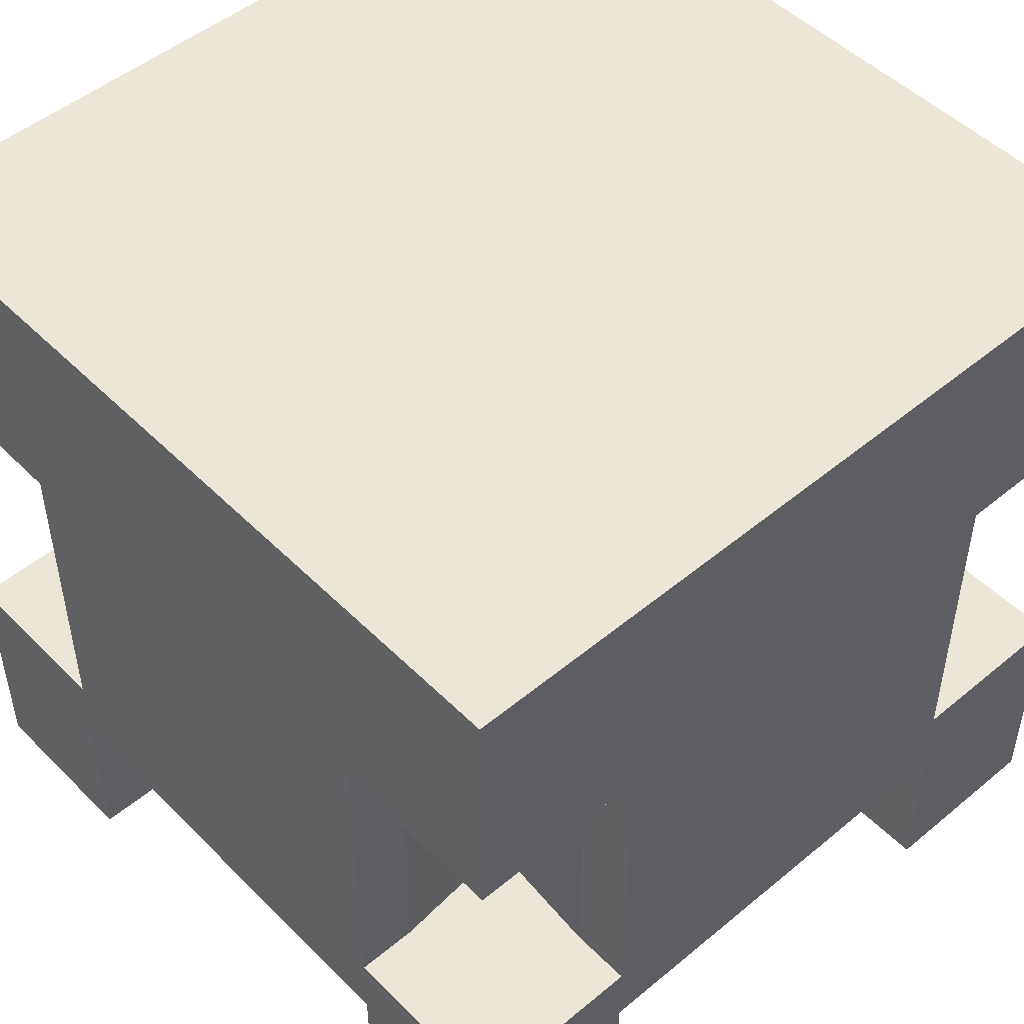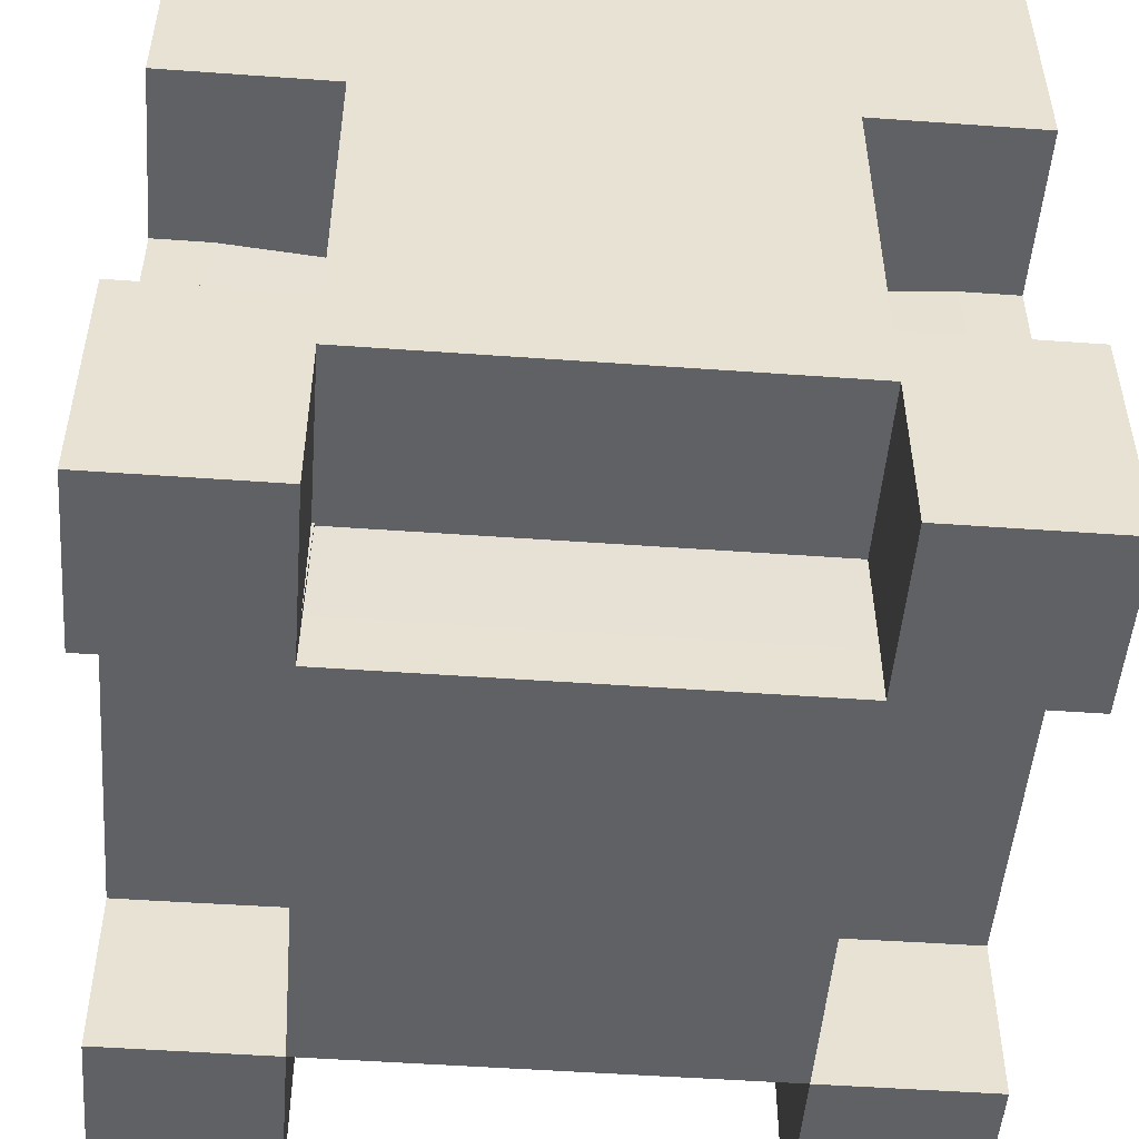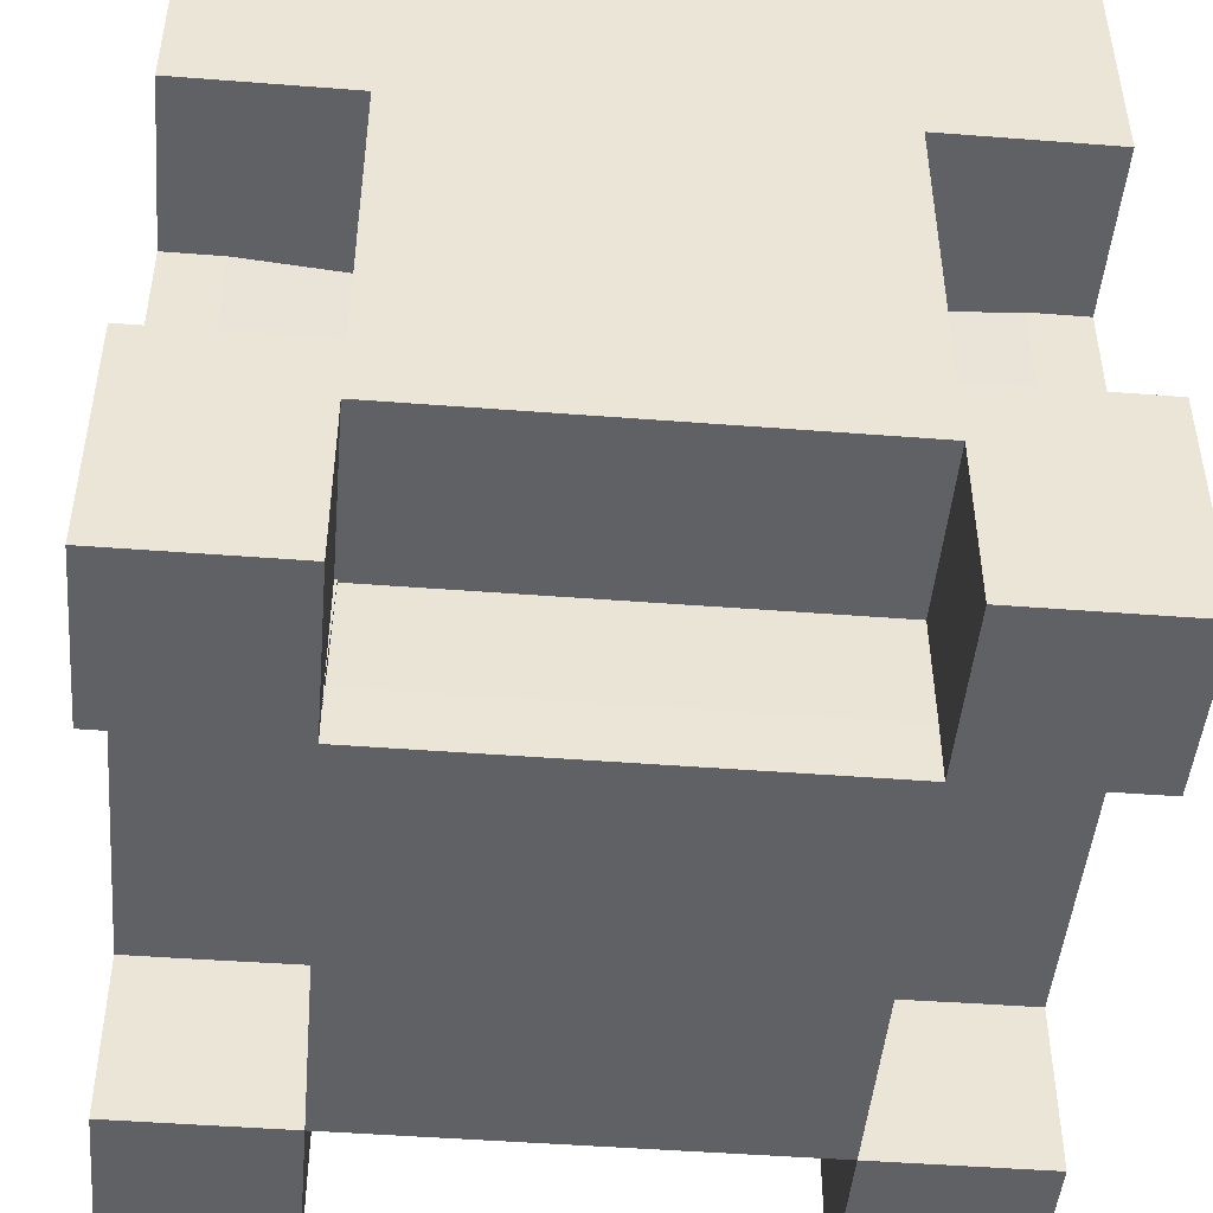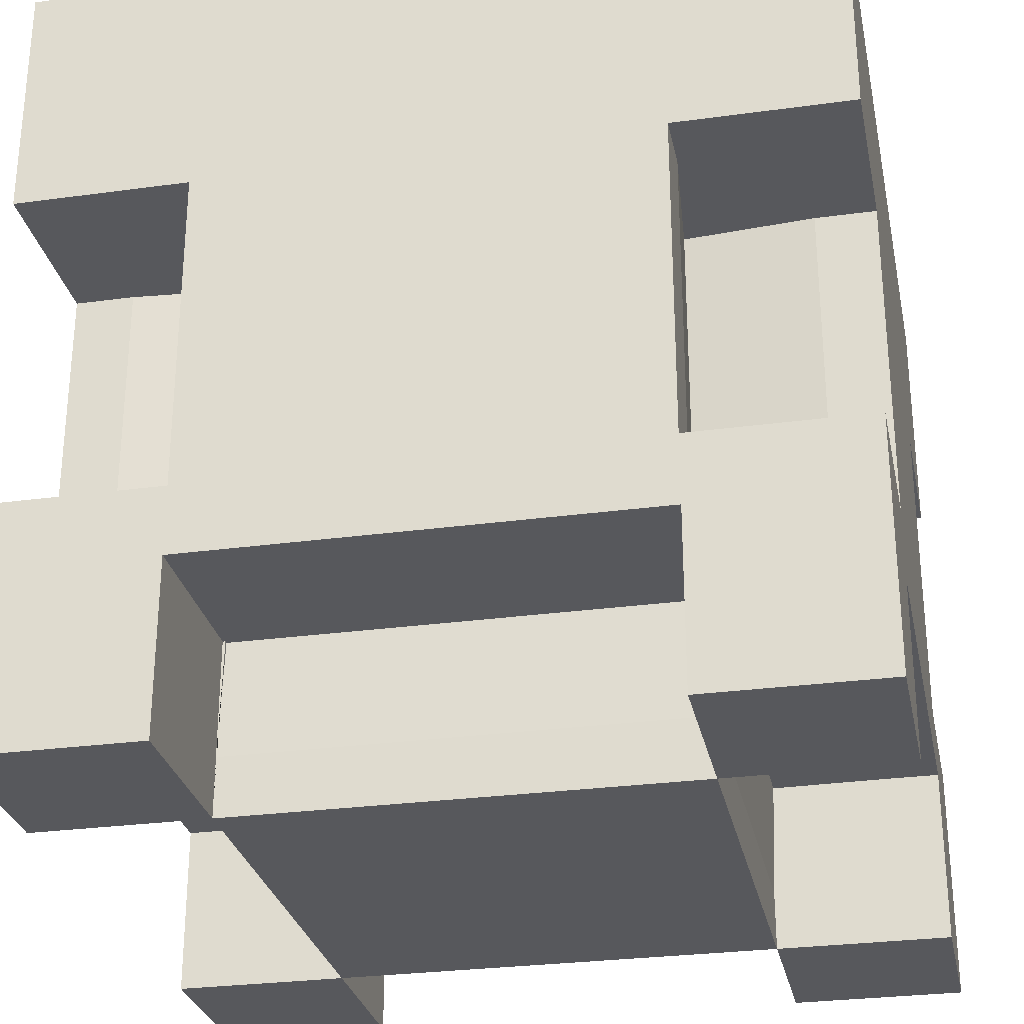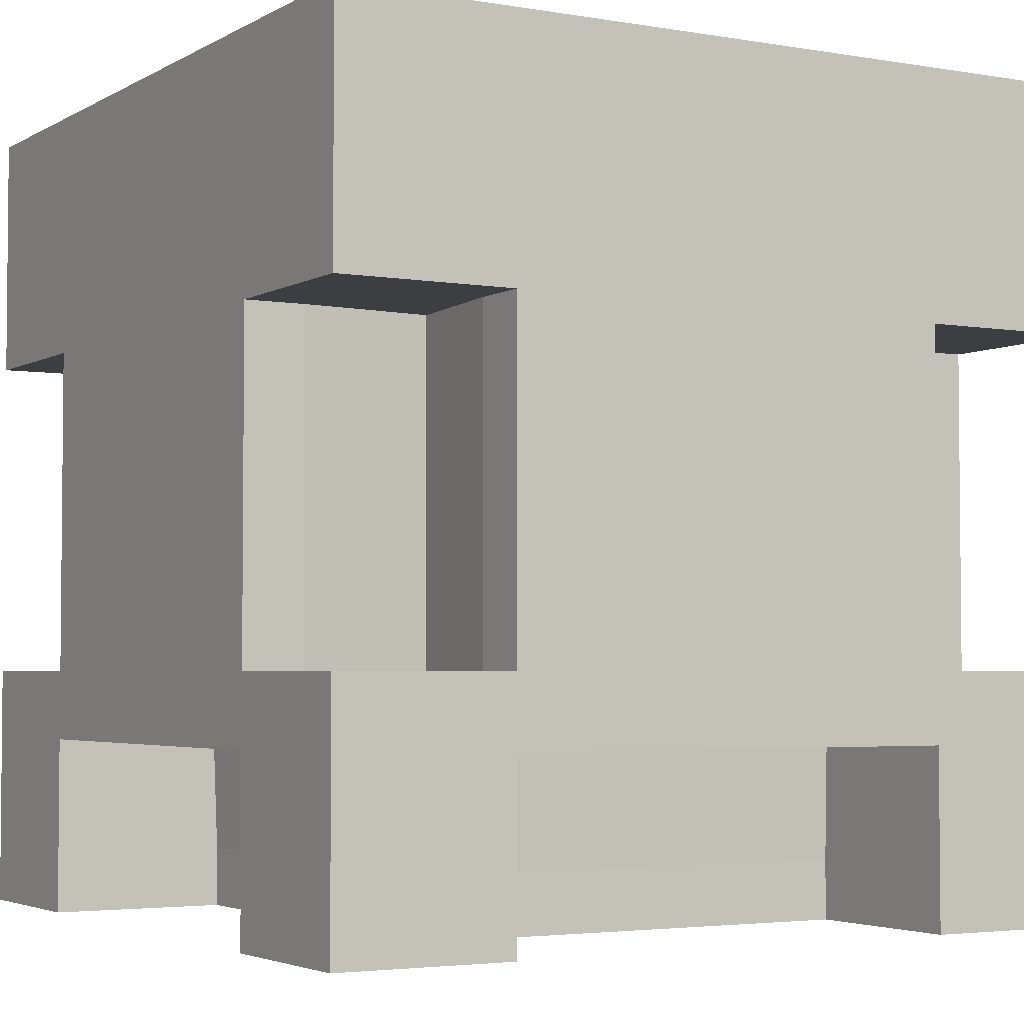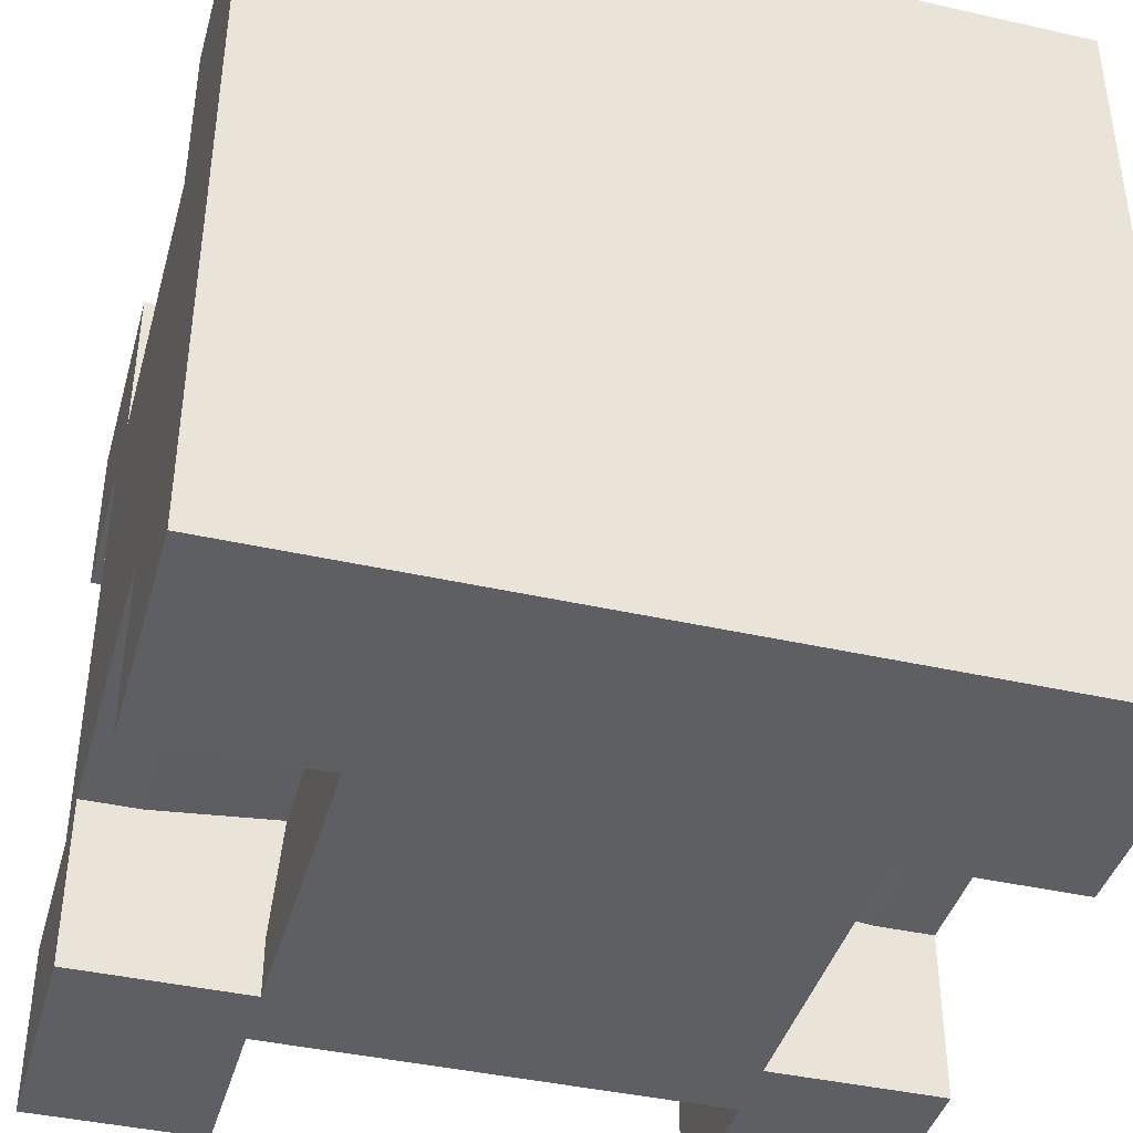
<metadata>
{"format":"obj","ext":"obj","renderer":"f3d","projection":"perspective","resolution":1024,"background":"white","views":[{"elev":49.5,"azim":137.5,"up":"+Z"},{"elev":-50.3,"azim":85.5,"up":"+Z"},{"elev":-47.1,"azim":85.0,"up":"+Z"},{"elev":-28.6,"azim":101.6,"up":"+Z"},{"elev":-3.5,"azim":-120.0,"up":"+Z"},{"elev":-41.1,"azim":-15.4,"up":"+Y"}]}
</metadata>
<code>
g default
v 2.056 -2.056 -2.084
v 2.056 2.056 -2.084
v 2.056 -2.056 2.084
v 2.056 2.056 2.084
v -2.056 -2.056 2.084
v -2.056 2.056 2.084
v -2.056 -2.056 -2.084
v -2.056 2.056 -2.084
v -1.152 2.056 2.084
v -1.152 -2.056 2.084
v -1.152 -2.056 -2.084
v -1.152 2.056 -2.084
v 1.152 2.056 2.084
v 1.152 -2.056 2.084
v 1.152 -2.056 -2.084
v 1.152 2.056 -2.084
v -2.056 1.162 2.084
v -2.056 1.162 -2.084
v -1.152 1.162 -2.084
v 1.152 1.162 -2.084
v 2.056 1.162 -2.084
v 2.056 1.162 2.084
v 1.152 1.162 2.084
v -1.152 1.162 2.084
v -2.056 -1.162 2.084
v -2.056 -1.162 -2.084
v -1.152 -1.162 -2.084
v 1.152 -1.162 -2.084
v 2.056 -1.162 -2.084
v 2.056 -1.162 2.084
v 1.152 -1.162 2.084
v -1.152 -1.162 2.084
v -1.152 2.056 0.8349
v 1.152 2.056 0.8349
v 2.056 2.056 0.8349
v 2.056 1.162 0.8349
v 2.056 -1.162 0.8349
v 2.056 -2.056 0.8349
v 1.152 -2.056 0.8349
v -1.152 -2.056 0.8349
v -2.056 -2.056 0.8349
v -2.056 -1.162 0.8349
v -2.056 1.162 0.8349
v -2.056 2.056 0.8349
v -1.152 2.056 -0.8349
v 1.152 2.056 -0.8349
v 2.056 2.056 -0.8349
v 2.056 1.162 -0.8349
v 2.056 -1.162 -0.8349
v 2.056 -2.056 -0.8349
v 1.152 -2.056 -0.8349
v -1.152 -2.056 -0.8349
v -2.056 -2.056 -0.8349
v -2.056 -1.162 -0.8349
v -2.056 1.162 -0.8349
v -2.056 2.056 -0.8349
v -1.152 2.056 1.188
v 1.152 2.056 1.188
v 2.056 2.056 1.188
v 2.056 1.162 1.188
v 2.056 -1.162 1.188
v 2.056 -2.056 1.188
v 1.152 -2.056 1.188
v -1.152 -2.056 1.188
v -2.056 -2.056 1.188
v -2.056 -1.162 1.188
v -2.056 1.162 1.188
v -2.056 2.056 1.188
v -1.152 2.056 -1.188
v 1.152 2.056 -1.188
v 2.056 2.056 -1.188
v 2.056 1.162 -1.188
v 2.056 -1.162 -1.188
v 2.056 -2.056 -1.188
v 1.152 -2.056 -1.188
v -1.152 -2.056 -1.188
v -2.056 -2.056 -1.188
v -2.056 -1.162 -1.188
v -2.056 1.162 -1.188
v -2.056 2.056 -1.188
v -1.152 -1.148 -1.185
v 1.152 -1.148 -1.185
v 1.152 -1.752 -1.188
v -1.152 -1.752 -1.188
v -1.152 -1.162 -1.78
v 1.152 -1.162 -1.78
v 1.152 1.185 -1.192
v 1.152 1.752 -1.188
v -1.152 1.185 -1.192
v -1.152 1.752 -1.188
v -1.152 1.162 -1.78
v 1.152 1.162 -1.78
v -1.752 -1.162 -1.188
v -1.752 1.162 -1.188
v -1.17 1.162 -1.191
v -1.17 -1.162 -1.191
v -1.152 -1.162 -1.78
v -1.152 1.162 -1.78
v 1.152 -1.162 -1.78
v 1.135 -1.162 -1.187
v 1.152 1.162 -1.78
v 1.135 1.162 -1.187
v 1.752 -1.162 -1.188
v 1.752 1.162 -1.188
v 1.152 1.752 -0.8349
v 1.098 1.098 -0.8349
v 1.152 1.752 0.8349
v 1.098 1.098 0.8349
v 1.752 1.162 -0.8349
v 1.752 1.162 0.8349
v 1.752 -1.162 -0.8349
v 1.098 -1.098 -0.8349
v 1.752 -1.162 0.8349
v 1.098 -1.098 0.8349
v 1.152 -1.752 -0.8349
v 1.152 -1.752 0.8349
v -1.152 -1.752 -0.8349
v -1.098 -1.098 -0.8349
v -1.152 -1.752 0.8349
v -1.098 -1.098 0.8349
v -1.752 -1.162 0.8349
v -1.752 -1.162 -0.8349
v -1.752 1.162 0.8349
v -1.098 1.098 0.8349
v -1.098 1.098 -0.8349
v -1.752 1.162 -0.8349
v -1.152 1.752 0.8349
v -1.152 1.752 -0.8349
g coz_block_geo
f 1 29 73 74
f 3 30 31 14
f 77 78 26 7
f 15 28 29 1
f 2 16 70 71
f 15 1 74 75
f 10 32 25 5
f 7 11 76 77
f 7 26 27 11
f 80 69 12 8
f 14 31 32 10
f 81 82 83 84
f 81 85 86 82
f 88 87 89 90
f 79 80 8 18
f 19 18 8 12
f 92 91 89 87
f 21 20 16 2
f 72 21 2 71
f 23 22 4 13
f 24 23 13 9
f 17 24 9 6
f 93 94 95 96
f 97 96 95 98
f 28 27 19 20
f 100 99 101 102
f 103 100 102 104
f 31 30 22 23
f 32 31 23 24
f 25 32 24 17
f 58 34 33 57
f 35 34 58 59
f 60 36 35 59
f 61 37 36 60
f 38 37 61 62
f 39 38 62 63
f 40 39 63 64
f 41 40 64 65
f 65 66 42 41
f 66 67 43 42
f 67 68 44 43
f 68 57 33 44
f 34 46 45 33
f 106 105 107 108
f 110 109 106 108
f 37 49 48 36
f 112 111 113 114
f 115 112 114 116
f 52 51 39 40
f 118 117 119 120
f 120 121 122 118
f 42 43 55 54
f 123 124 125 126
f 124 127 128 125
f 13 58 57 9
f 59 58 13 4
f 22 60 59 4
f 30 61 60 22
f 62 61 30 3
f 63 62 3 14
f 64 63 14 10
f 65 64 10 5
f 5 25 66 65
f 25 17 67 66
f 17 6 68 67
f 9 57 68 6
f 46 70 69 45
f 71 70 46 47
f 48 72 71 47
f 49 73 72 48
f 74 73 49 50
f 75 74 50 51
f 76 75 51 52
f 77 76 52 53
f 53 54 78 77
f 54 55 79 78
f 55 56 80 79
f 56 45 69 80
f 15 75 83 82
f 75 76 84 83
f 76 11 81 84
f 11 27 85 81
f 27 28 86 85
f 28 15 82 86
f 70 16 87 88
f 12 69 90 89
f 69 70 88 90
f 20 19 91 92
f 19 12 89 91
f 16 20 92 87
f 78 79 94 93
f 79 18 95 94
f 26 78 93 96
f 27 26 96 97
f 18 19 98 95
f 19 27 97 98
f 29 28 99 100
f 28 20 101 99
f 20 21 102 101
f 73 29 100 103
f 21 72 104 102
f 72 73 103 104
f 47 46 105 106
f 46 34 107 105
f 34 35 108 107
f 36 48 109 110
f 48 47 106 109
f 35 36 110 108
f 50 49 111 112
f 49 37 113 111
f 37 38 114 113
f 51 50 112 115
f 38 39 116 114
f 39 51 115 116
f 53 52 117 118
f 52 40 119 117
f 40 41 120 119
f 41 42 121 120
f 42 54 122 121
f 54 53 118 122
f 43 44 124 123
f 56 55 126 125
f 55 43 123 126
f 44 33 127 124
f 33 45 128 127
f 45 56 125 128

</code>
